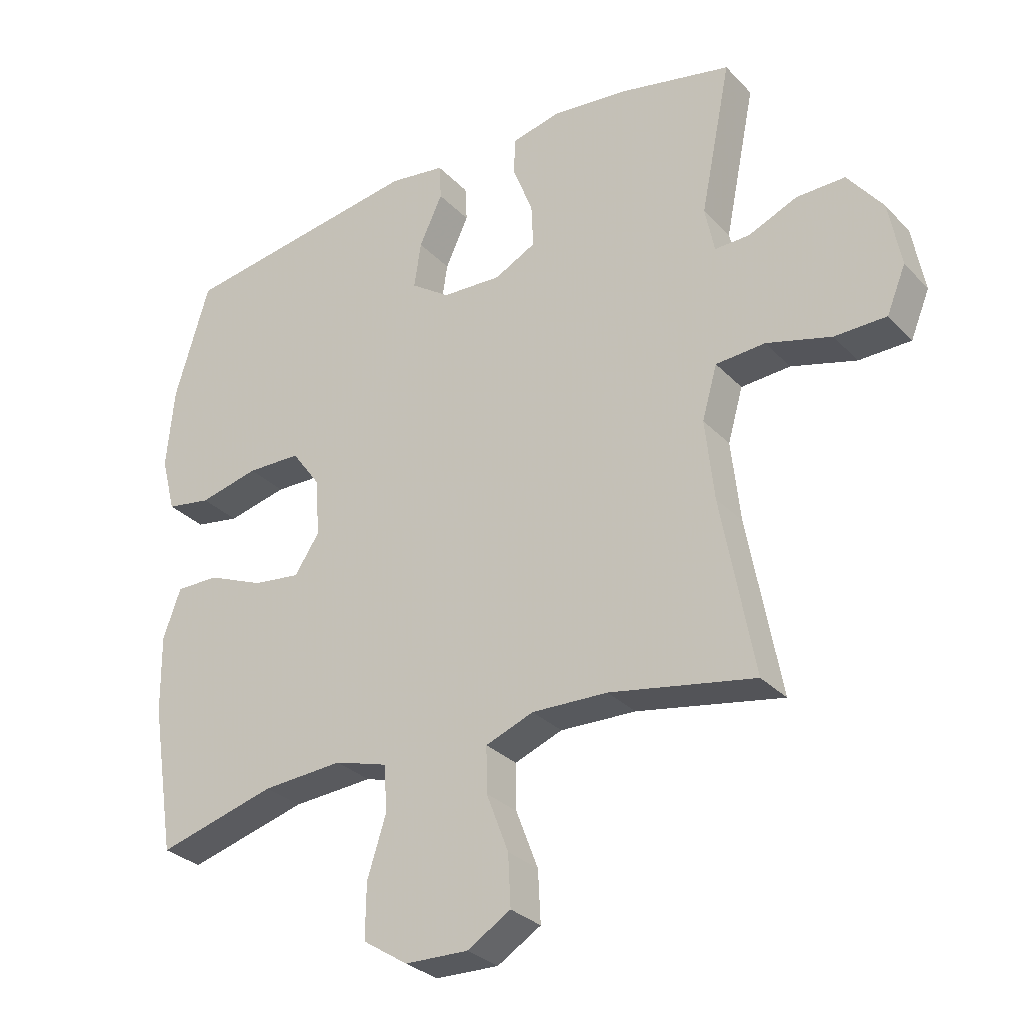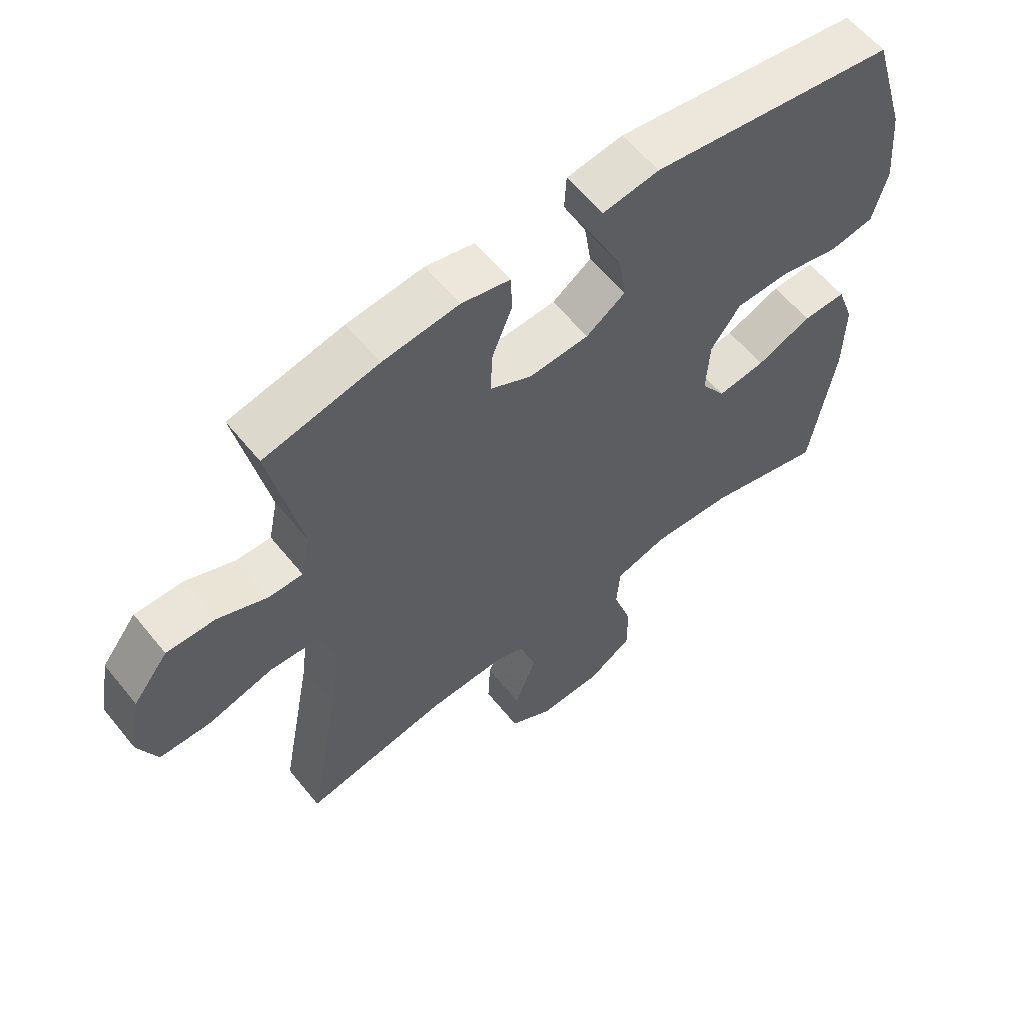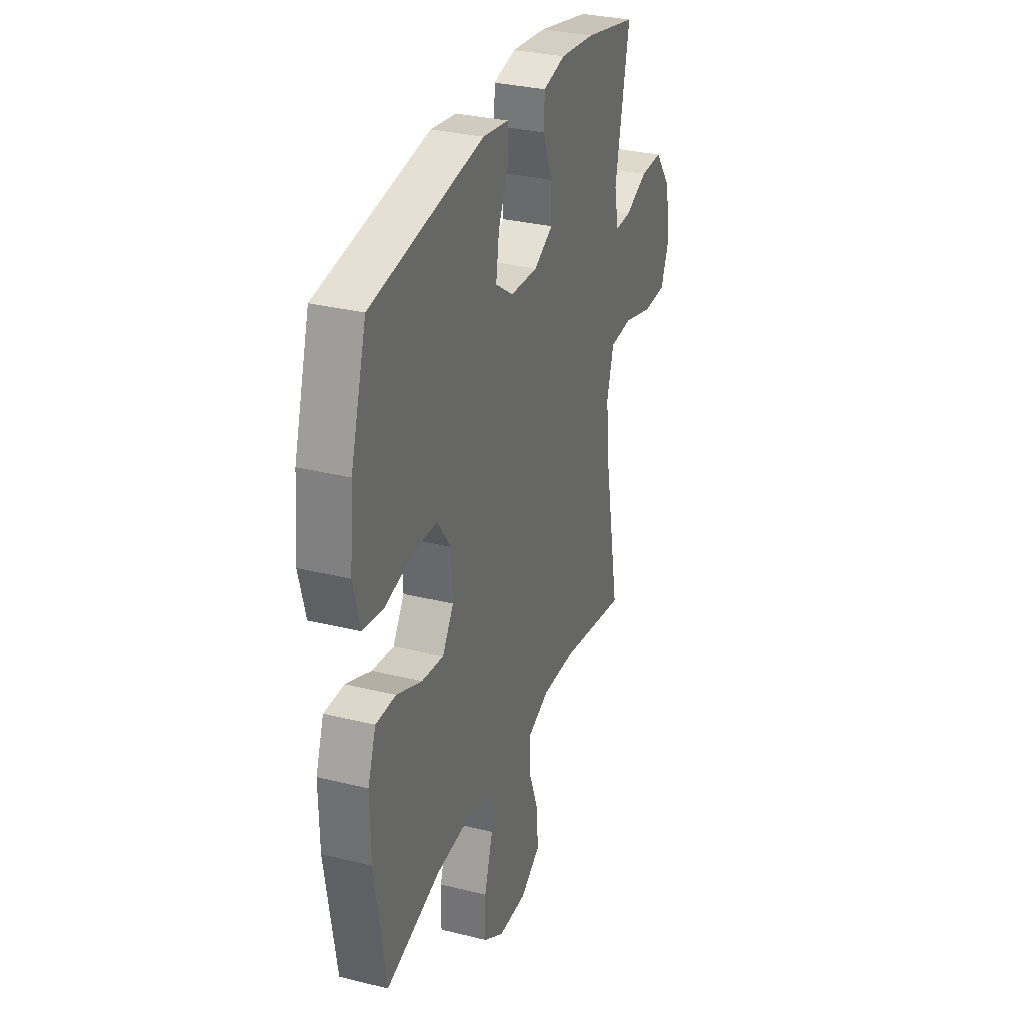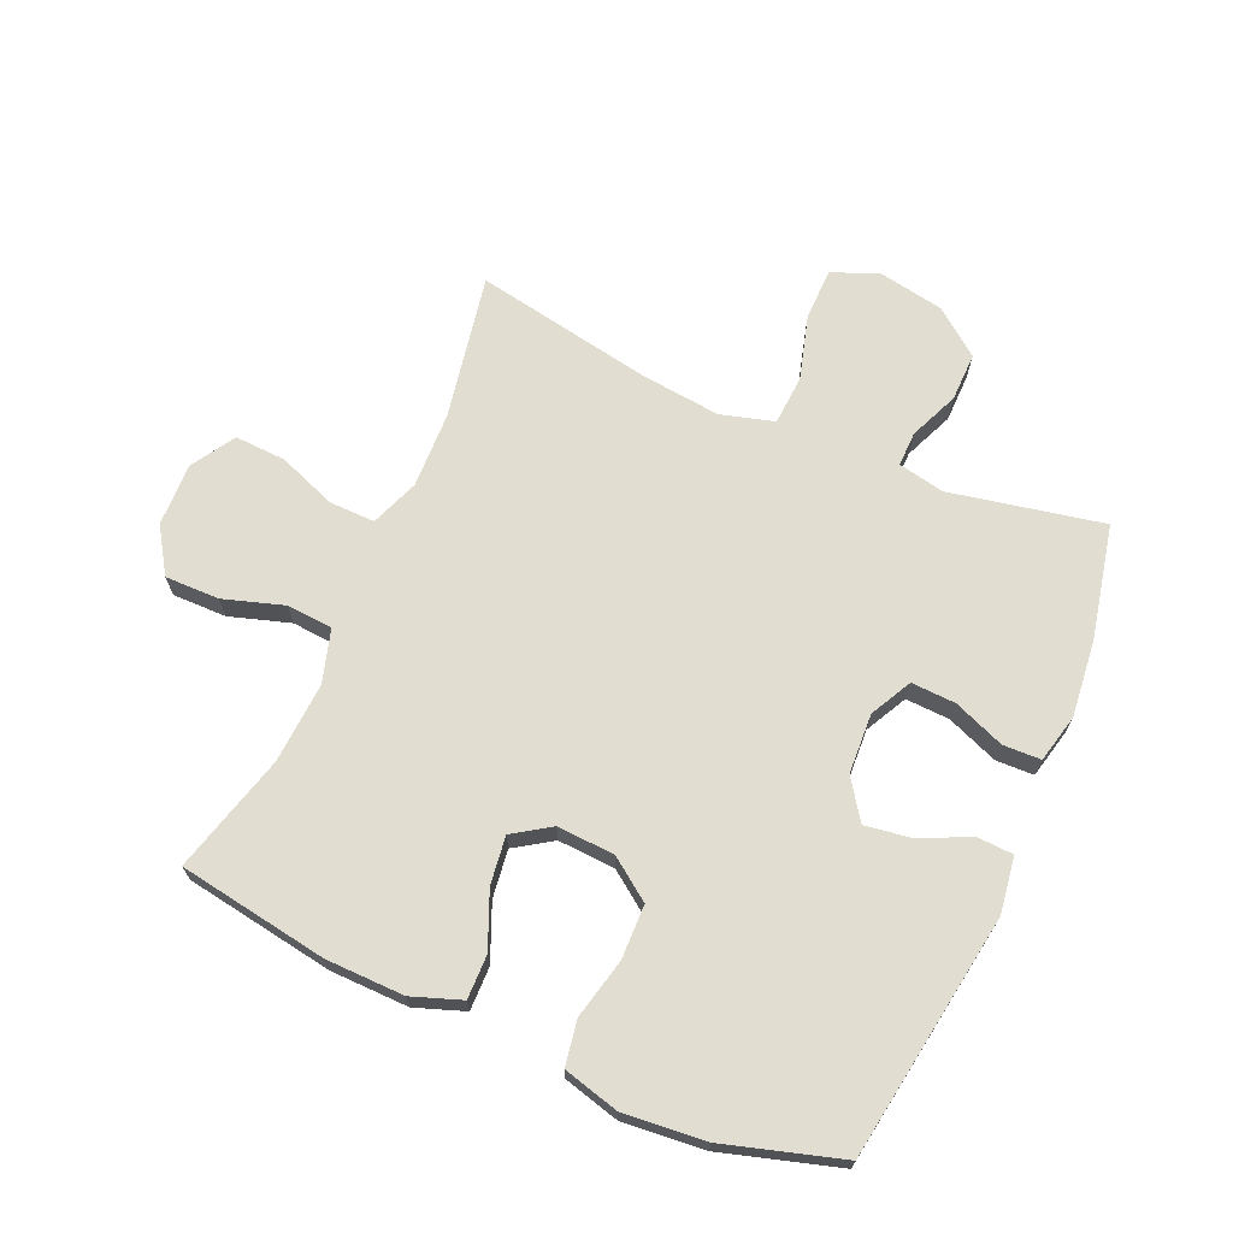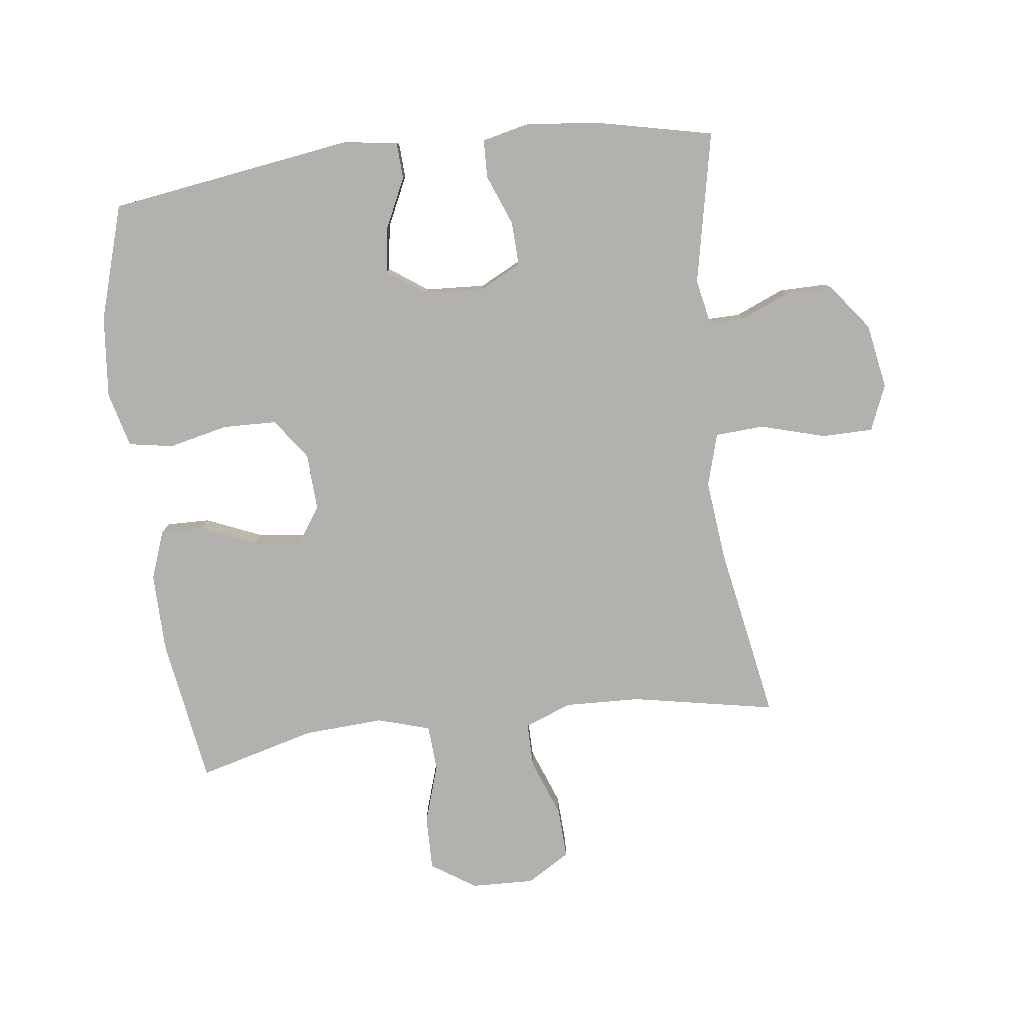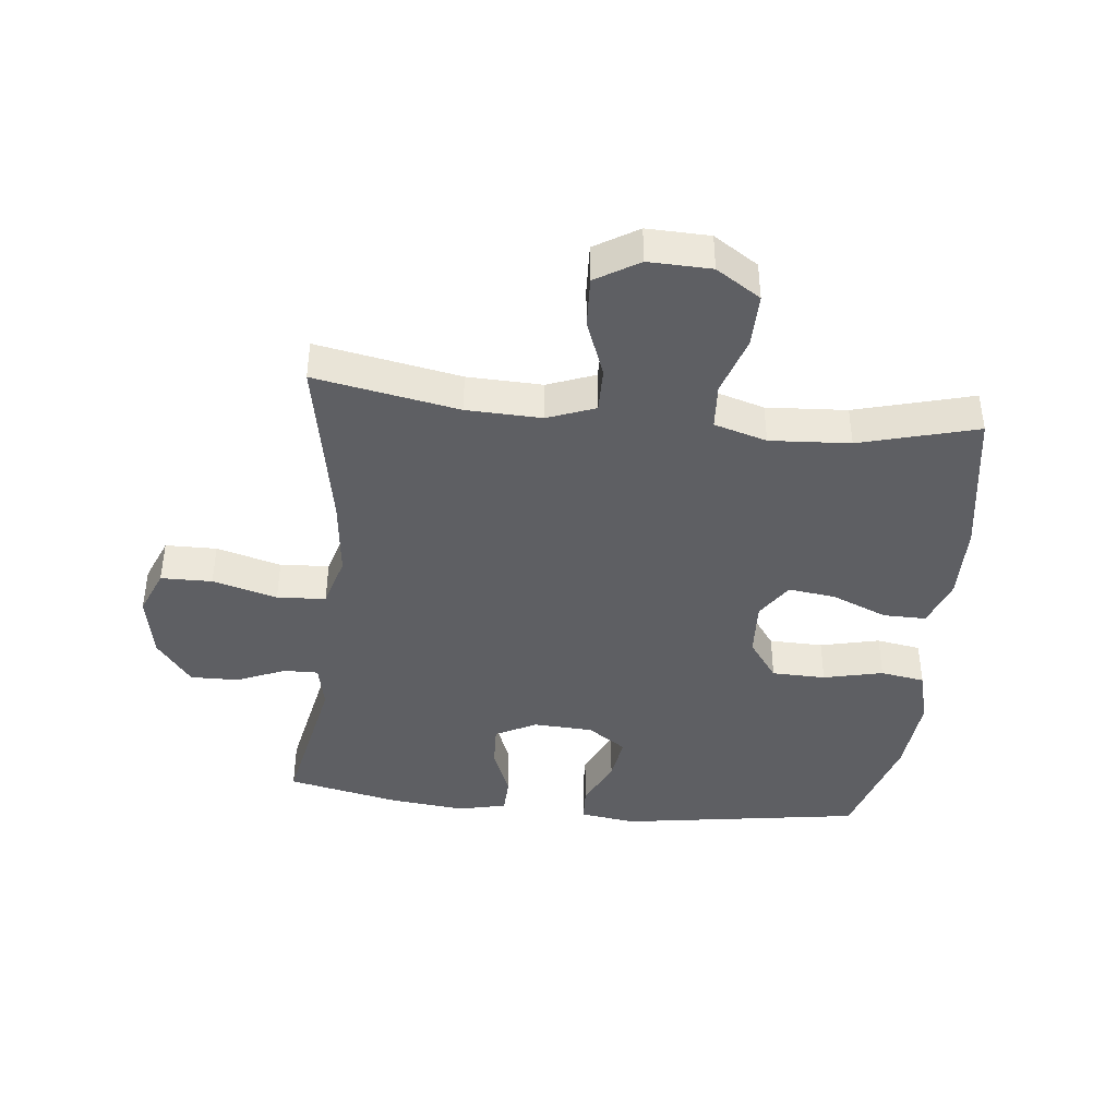
<metadata>
{"format":"obj","ext":"obj","renderer":"f3d","projection":"perspective","resolution":1024,"background":"white","views":[{"elev":-30.1,"azim":34.7,"up":"+Z"},{"elev":59.8,"azim":141.2,"up":"+Z"},{"elev":31.1,"azim":-70.5,"up":"+Z"},{"elev":68.7,"azim":-66.3,"up":"+Y"},{"elev":-79.2,"azim":6.9,"up":"+Y"},{"elev":-41.4,"azim":173.9,"up":"+Y"}]}
</metadata>
<code>
v 0.5 0.07 -0.5
v 0.27 0.07 -0.457
v 0.15 0.07 -0.453
v 0.074 0.07 -0.482
v 0.075 0.07 -0.554
v 0.11 0.07 -0.646
v 0.114 0.07 -0.727
v 0.045 0.07 -0.769
v -0.055 0.07 -0.766
v -0.126 0.07 -0.72
v -0.125 0.07 -0.634
v -0.095 0.07 -0.539
v -0.1 0.07 -0.466
v -0.184 0.07 -0.441
v -0.312 0.07 -0.449
v -0.5 0.07 -0.5
v -0.538 0.07 -0.263
v -0.54 0.07 -0.139
v -0.512 0.07 -0.061
v -0.443 0.07 -0.062
v -0.355 0.07 -0.099
v -0.279 0.07 -0.109
v -0.24 0.07 -0.05
v -0.245 0.07 0.041
v -0.292 0.07 0.106
v -0.378 0.07 0.108
v -0.473 0.07 0.086
v -0.544 0.07 0.098
v -0.567 0.07 0.186
v -0.555 0.07 0.316
v -0.5 0.07 0.5
v -0.112 0.07 0.559
v -0.023 0.07 0.546
v -0.02 0.07 0.489
v -0.057 0.07 0.41
v -0.068 0.07 0.337
v -0.006 0.07 0.294
v 0.089 0.07 0.289
v 0.155 0.07 0.323
v 0.152 0.07 0.393
v 0.12 0.07 0.474
v 0.122 0.07 0.534
v 0.199 0.07 0.552
v 0.32 0.07 0.539
v 0.5 0.07 0.5
v 0.451 0.07 0.258
v 0.466 0.07 0.185
v 0.521 0.07 0.186
v 0.599 0.07 0.219
v 0.676 0.07 0.22
v 0.732 0.07 0.147
v 0.751 0.07 0.043
v 0.721 0.07 -0.03
v 0.639 0.07 -0.031
v 0.536 0.07 -0.002
v 0.458 0.07 -0.007
v 0.434 0.07 -0.091
v 0.448 0.07 -0.219
v 0.5 0 -0.5
v 0.27 0 -0.457
v 0.15 0 -0.453
v 0.074 0 -0.482
v 0.075 0 -0.554
v 0.11 0 -0.646
v 0.114 0 -0.727
v 0.045 0 -0.769
v -0.055 0 -0.766
v -0.126 0 -0.72
v -0.125 0 -0.634
v -0.095 0 -0.539
v -0.1 0 -0.466
v -0.184 0 -0.441
v -0.312 0 -0.449
v -0.5 0 -0.5
v -0.538 0 -0.263
v -0.54 0 -0.139
v -0.512 0 -0.061
v -0.443 0 -0.062
v -0.355 0 -0.099
v -0.279 0 -0.109
v -0.24 0 -0.05
v -0.245 0 0.041
v -0.292 0 0.106
v -0.378 0 0.108
v -0.473 0 0.086
v -0.544 0 0.098
v -0.567 0 0.186
v -0.555 0 0.316
v -0.5 0 0.5
v -0.112 0 0.559
v -0.023 0 0.546
v -0.02 0 0.489
v -0.057 0 0.41
v -0.068 0 0.337
v -0.006 0 0.294
v 0.089 0 0.289
v 0.155 0 0.323
v 0.152 0 0.393
v 0.12 0 0.474
v 0.122 0 0.534
v 0.199 0 0.552
v 0.32 0 0.539
v 0.5 0 0.5
v 0.451 0 0.258
v 0.466 0 0.185
v 0.521 0 0.186
v 0.599 0 0.219
v 0.676 0 0.22
v 0.732 0 0.147
v 0.751 0 0.043
v 0.721 0 -0.03
v 0.639 0 -0.031
v 0.536 0 -0.002
v 0.458 0 -0.007
v 0.434 0 -0.091
v 0.448 0 -0.219
f 52 53 54 55
f 52 55 56
f 51 52 56
f 48 49 50 51
f 47 48 51 56
f 46 47 56 57
f 44 45 46
f 43 44 46 57
f 40 41 42 43
f 39 40 43 57
f 32 33 34 35
f 32 35 36
f 31 32 36
f 30 31 36 37
f 26 27 28 29
f 25 26 29 30
f 18 19 20 21
f 18 21 22
f 15 16 17 18
f 14 15 18 22
f 13 14 22 23
f 9 10 11 12
f 9 12 13
f 8 9 13
f 5 6 7 8
f 4 5 8 13
f 3 4 13 23
f 58 1 2
f 38 39 57 58
f 25 30 37 38
f 24 25 38 58
f 23 24 58
f 2 3 23 58
f 113 112 111 110
f 114 113 110
f 114 110 109
f 109 108 107 106
f 114 109 106 105
f 115 114 105 104
f 104 103 102
f 115 104 102 101
f 101 100 99 98
f 115 101 98 97
f 93 92 91 90
f 94 93 90
f 94 90 89
f 95 94 89 88
f 87 86 85 84
f 88 87 84 83
f 79 78 77 76
f 80 79 76
f 76 75 74 73
f 80 76 73 72
f 81 80 72 71
f 70 69 68 67
f 71 70 67
f 71 67 66
f 66 65 64 63
f 71 66 63 62
f 81 71 62 61
f 60 59 116
f 116 115 97 96
f 96 95 88 83
f 116 96 83 82
f 116 82 81
f 116 81 61 60
f 1 59 60 2
f 2 60 61 3
f 3 61 62 4
f 4 62 63 5
f 5 63 64 6
f 6 64 65 7
f 7 65 66 8
f 8 66 67 9
f 9 67 68 10
f 10 68 69 11
f 11 69 70 12
f 12 70 71 13
f 13 71 72 14
f 14 72 73 15
f 15 73 74 16
f 16 74 75 17
f 17 75 76 18
f 18 76 77 19
f 19 77 78 20
f 20 78 79 21
f 21 79 80 22
f 22 80 81 23
f 23 81 82 24
f 24 82 83 25
f 25 83 84 26
f 26 84 85 27
f 27 85 86 28
f 28 86 87 29
f 29 87 88 30
f 30 88 89 31
f 31 89 90 32
f 32 90 91 33
f 33 91 92 34
f 34 92 93 35
f 35 93 94 36
f 36 94 95 37
f 37 95 96 38
f 38 96 97 39
f 39 97 98 40
f 40 98 99 41
f 41 99 100 42
f 42 100 101 43
f 43 101 102 44
f 44 102 103 45
f 45 103 104 46
f 46 104 105 47
f 47 105 106 48
f 48 106 107 49
f 49 107 108 50
f 50 108 109 51
f 51 109 110 52
f 52 110 111 53
f 53 111 112 54
f 54 112 113 55
f 55 113 114 56
f 56 114 115 57
f 57 115 116 58
f 58 116 59 1

</code>
